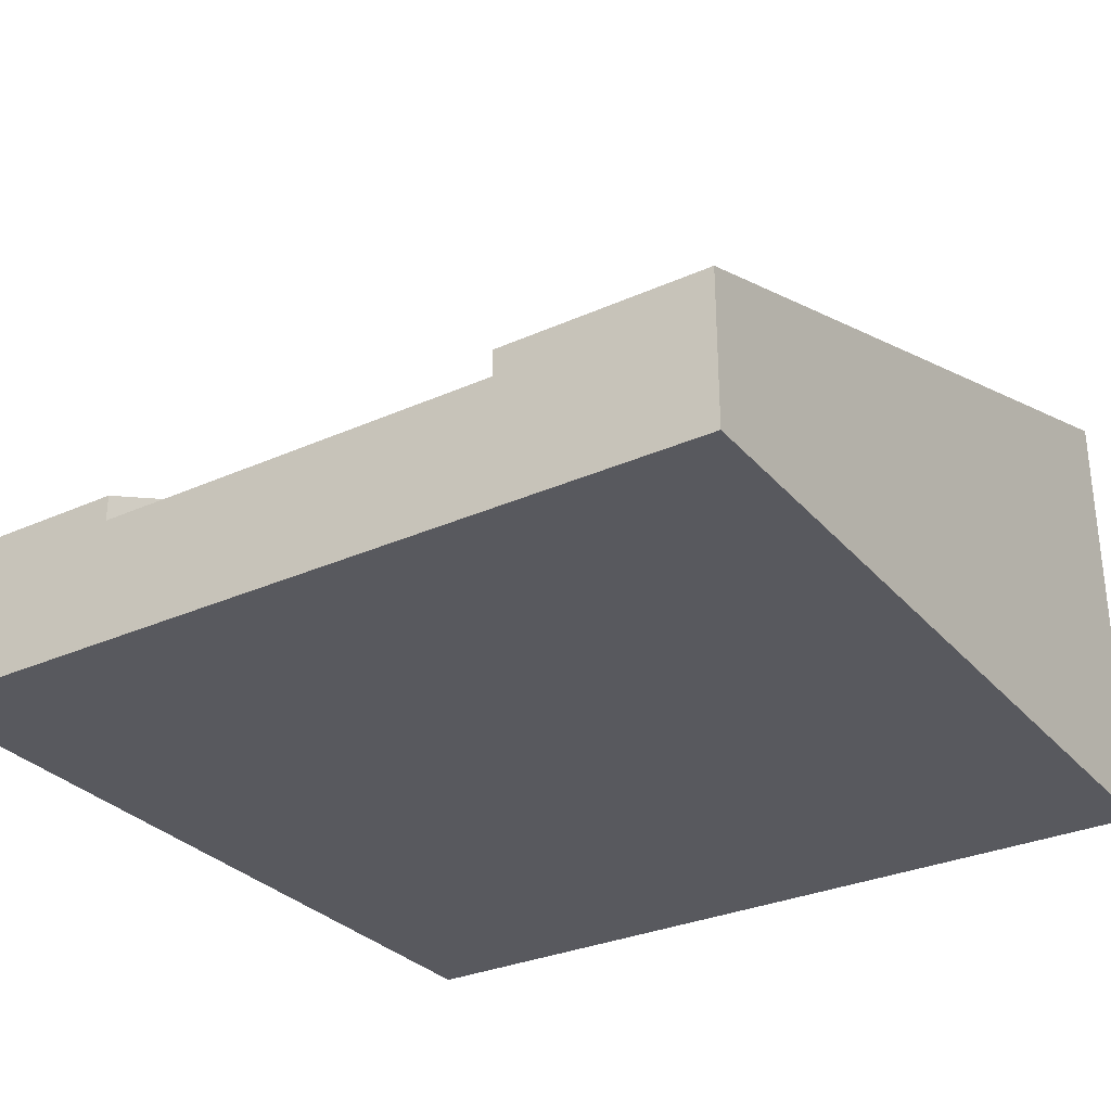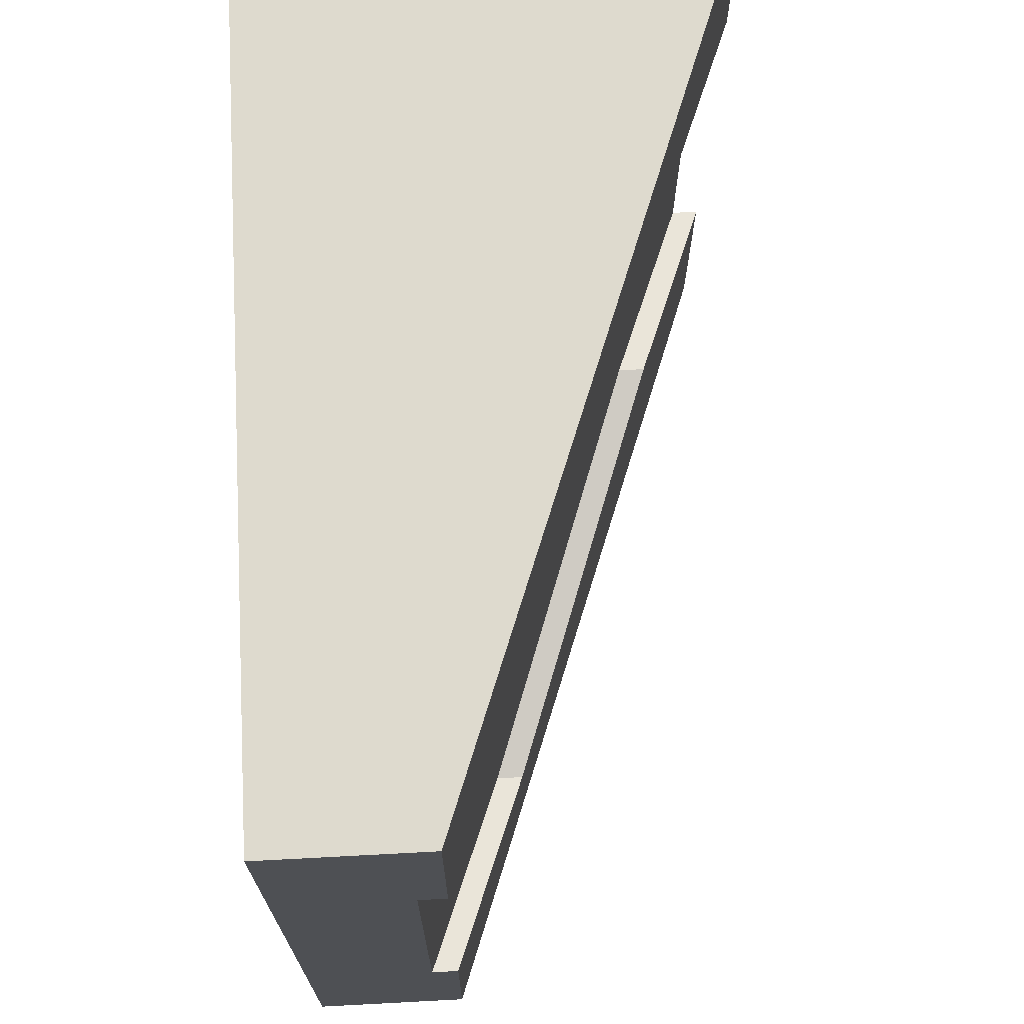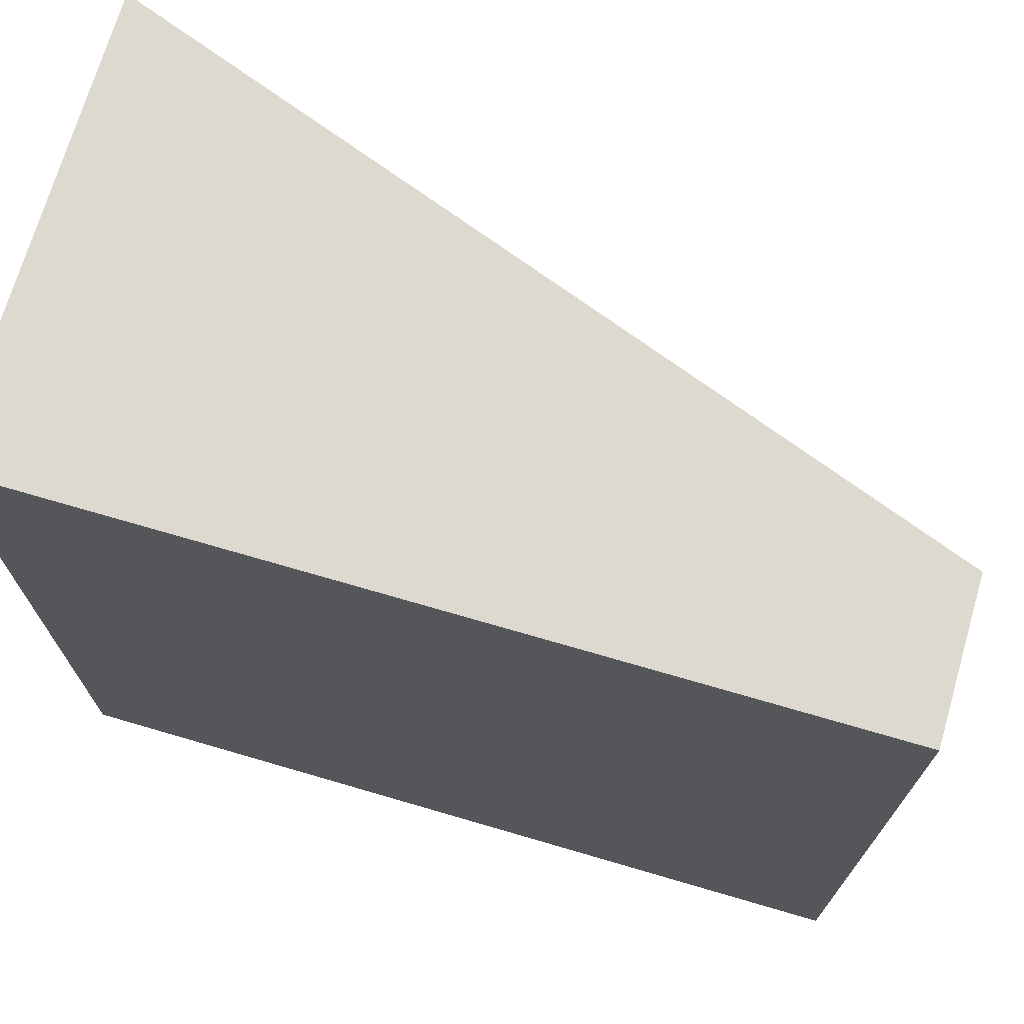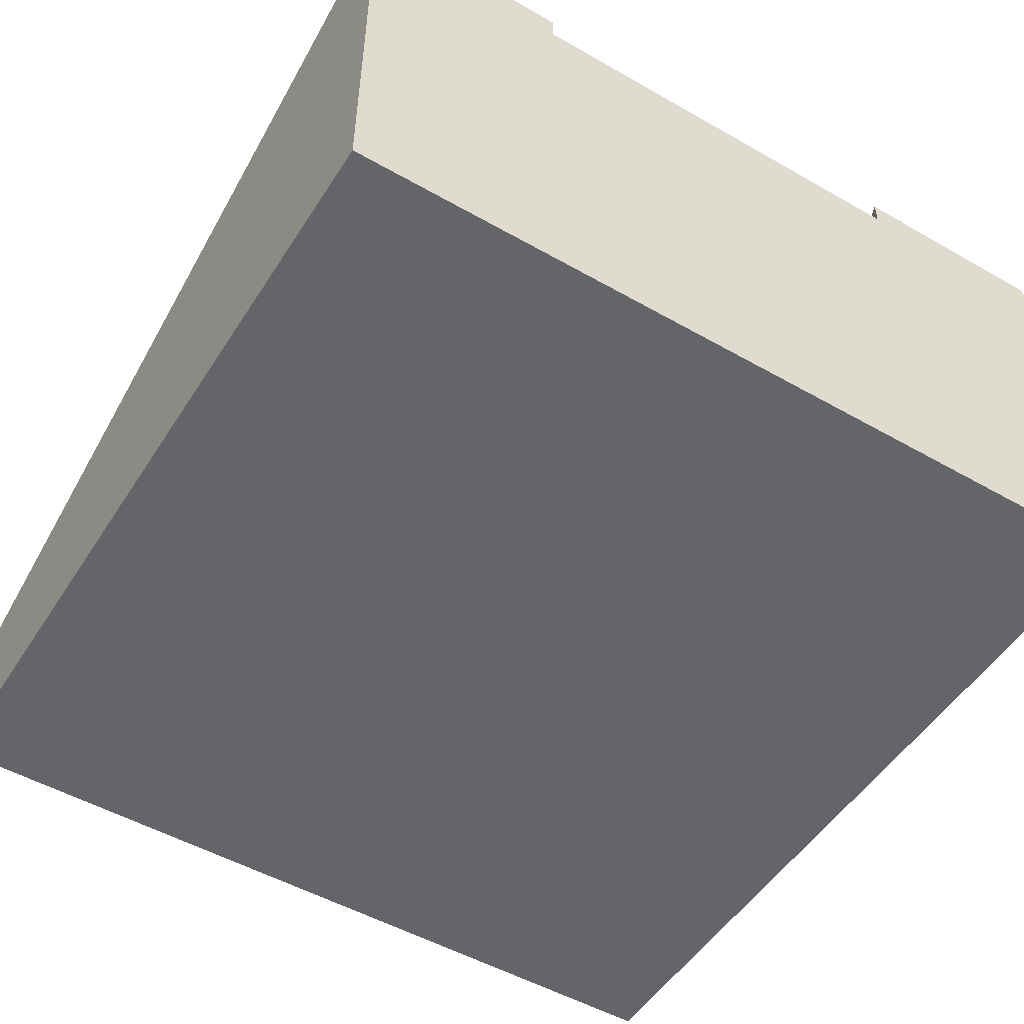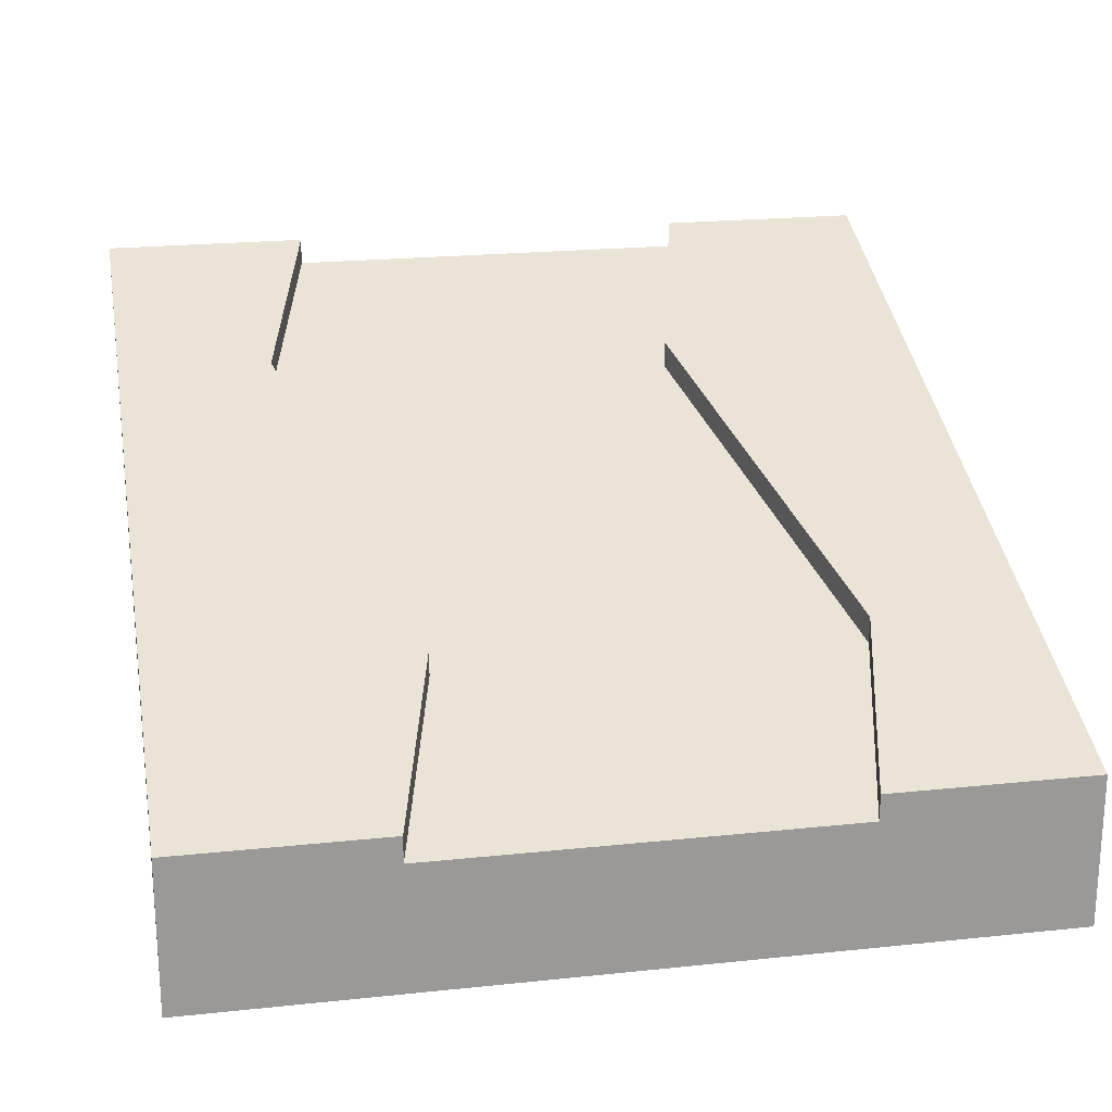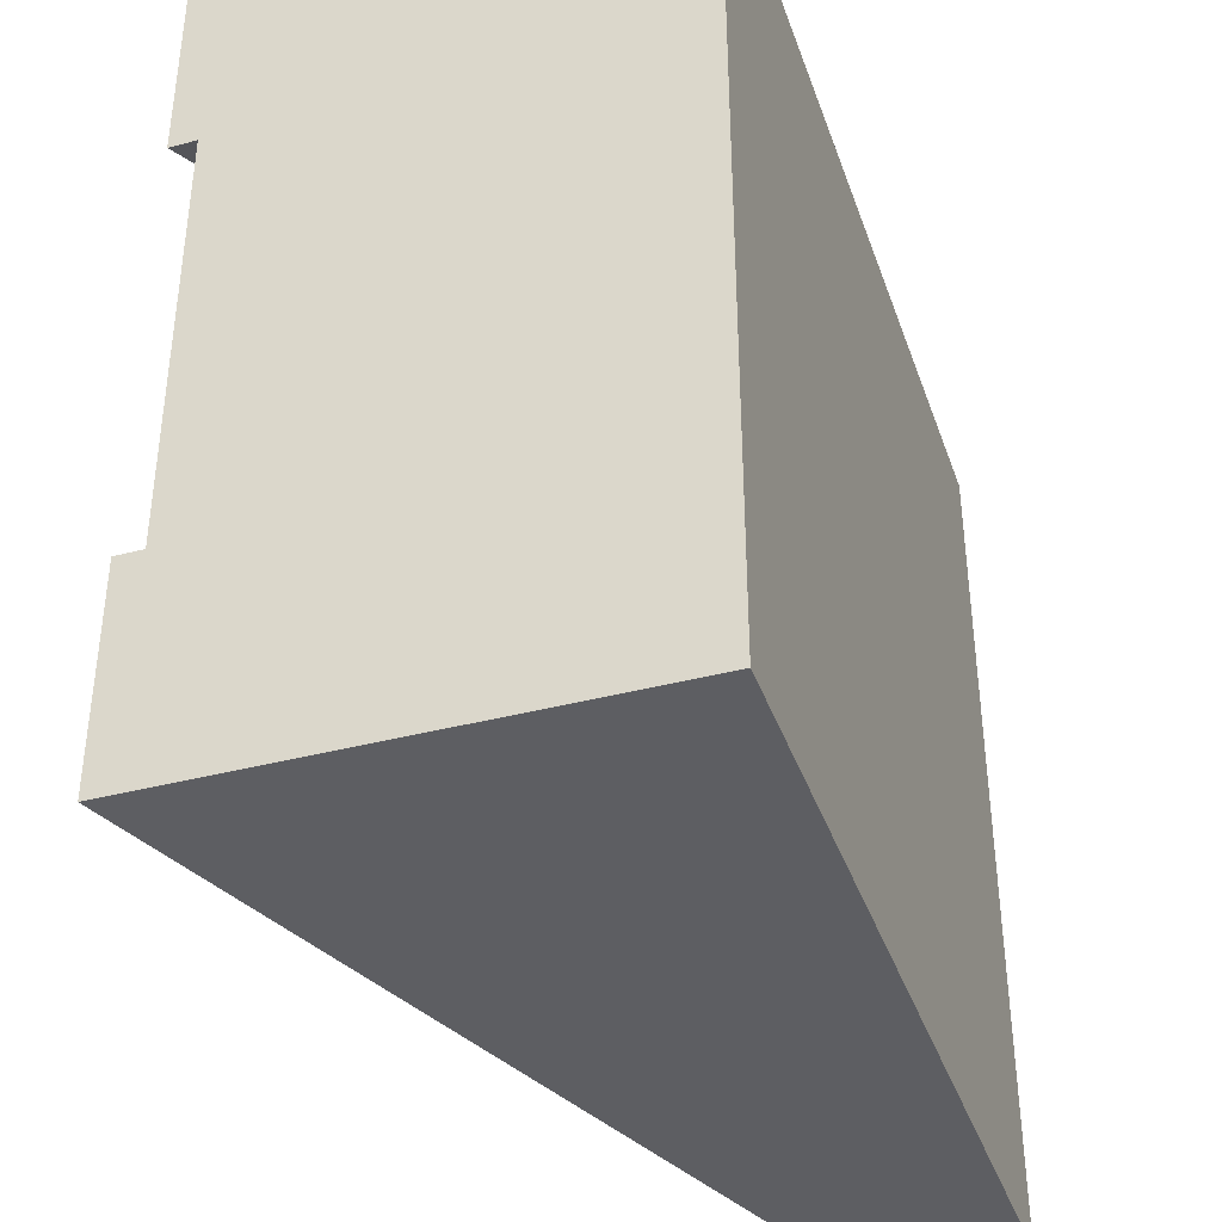
<metadata>
{"format":"obj","ext":"obj","renderer":"f3d","projection":"perspective","resolution":1024,"background":"white","views":[{"elev":-30.4,"azim":122.9,"up":"+Y"},{"elev":71.1,"azim":87.0,"up":"+Z"},{"elev":71.5,"azim":16.3,"up":"+Z"},{"elev":-51.4,"azim":-121.8,"up":"+Y"},{"elev":21.4,"azim":79.4,"up":"+Y"},{"elev":-38.5,"azim":-71.6,"up":"+Z"}]}
</metadata>
<code>
o Mesh1_Group1_Model.106
v 2.25 0.73 -0.9375
v 0.75 1.28 -0.5625
v 0.75 1.375 -0.5625
v 2.25 0.825 -0.9375
v 3 0.455 -0.75
v 3 0.455 -2.25
v 2.25 0.73 -2.438
v 1.5 1.005 -2.25
v 0.75 1.28 -2.062
v 0 1.555 -2.25
v 0 1.555 -0.75
v 3 0.55 -0.75
v 0 1.65 -0.75
v 0 1.375 -2.25
v 0 1.375 -0.75
v 0.75 1.375 -2.062
v 0 1.65 -2.25
v 2.25 0.825 -2.438
v 3 0.55 -2.25
v 3 0.275 -0.75
v 3 0.275 -2.25
v 0 1.65 0
v 3 0.55 0
v 0 1.65 -3
v 0 0 -3
v 0 0 0
v 3 0 0
v 3 0 -3
v 3 0.55 -3
f 2 4 1
f 9 11 2
f 1 12 5
f 11 3 2
f 10 15 11
f 10 16 17
f 16 8 18
f 7 19 18
f 5 21 6
f 2 3 4
f 1 5 6
f 6 7 1
f 7 8 1
f 9 10 11
f 8 9 2
f 1 8 2
f 1 4 12
f 11 13 3
f 10 14 15
f 10 9 16
f 9 8 16
f 8 7 18
f 7 6 19
f 5 20 21
f 3 23 4
f 15 14 25
f 20 27 28
f 26 23 22
f 25 27 26
f 25 29 28
f 18 24 16
f 3 13 22
f 22 23 3
f 23 12 4
f 22 13 11
f 22 11 15
f 25 26 15
f 26 22 15
f 17 24 10
f 24 25 14
f 10 24 14
f 29 19 6
f 29 6 21
f 12 23 5
f 23 27 20
f 5 23 20
f 28 29 21
f 28 21 20
f 26 27 23
f 25 28 27
f 25 24 29
f 18 19 29
f 29 24 18
f 24 17 16
f 8 9 10

</code>
